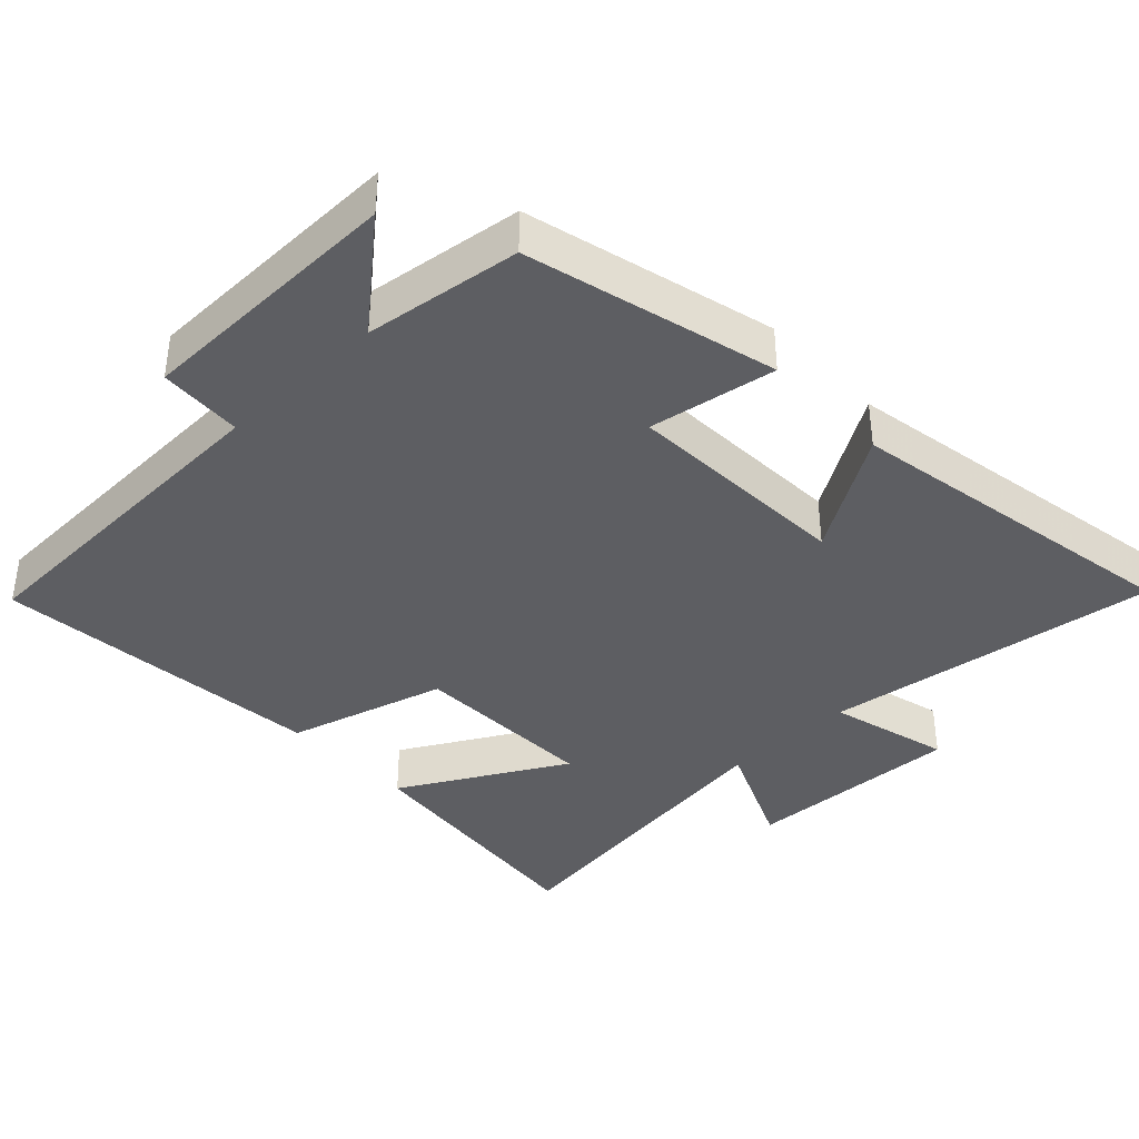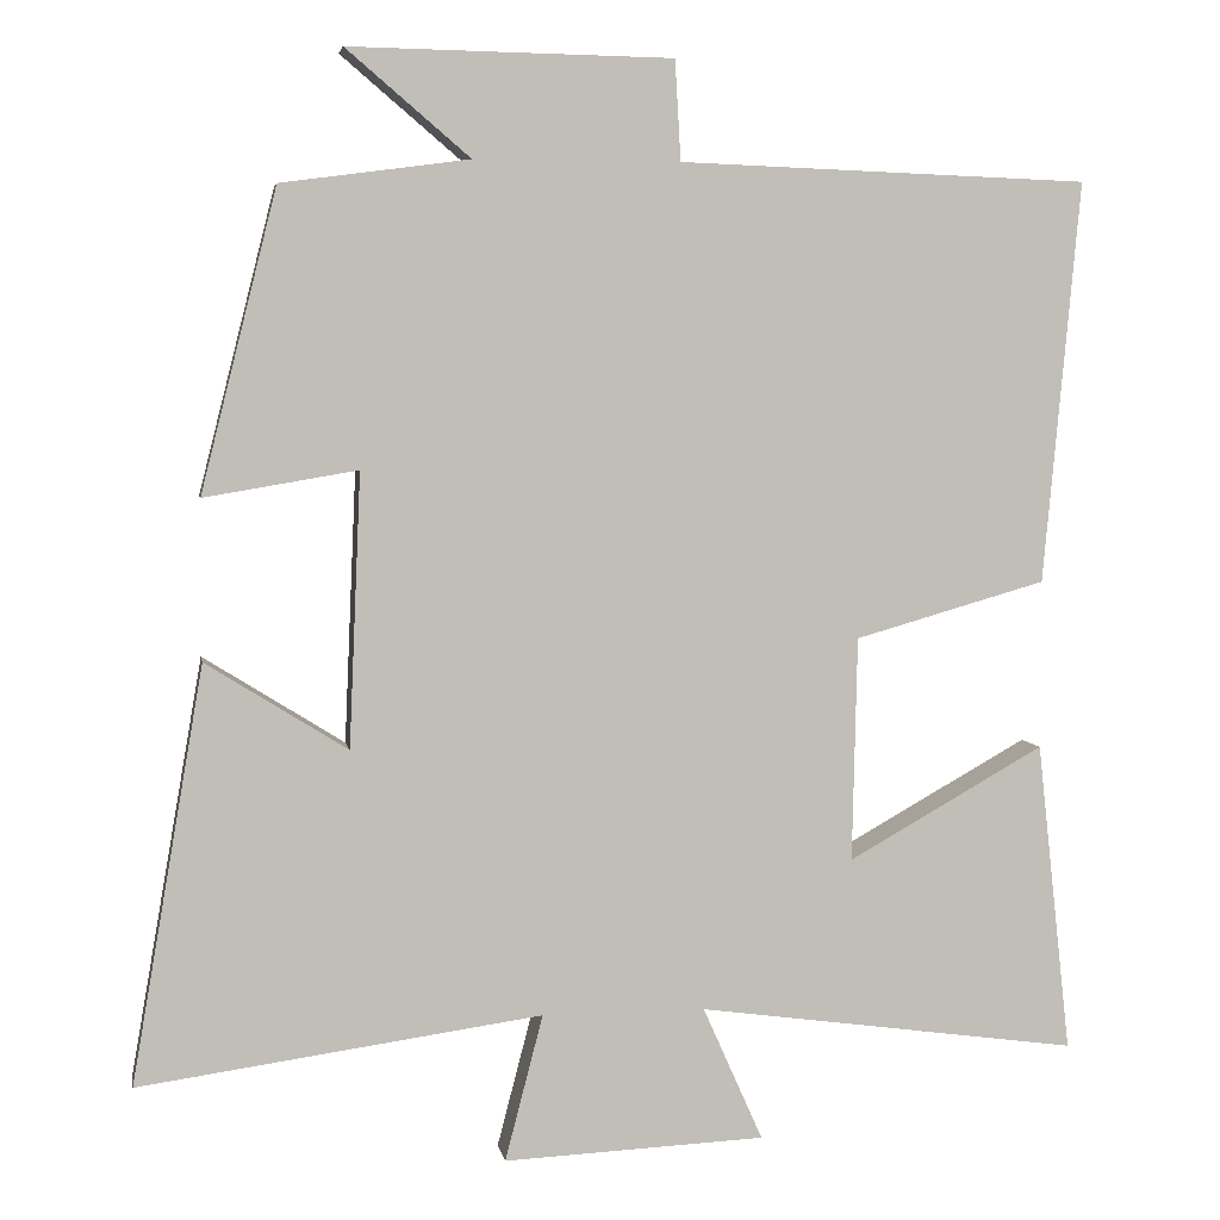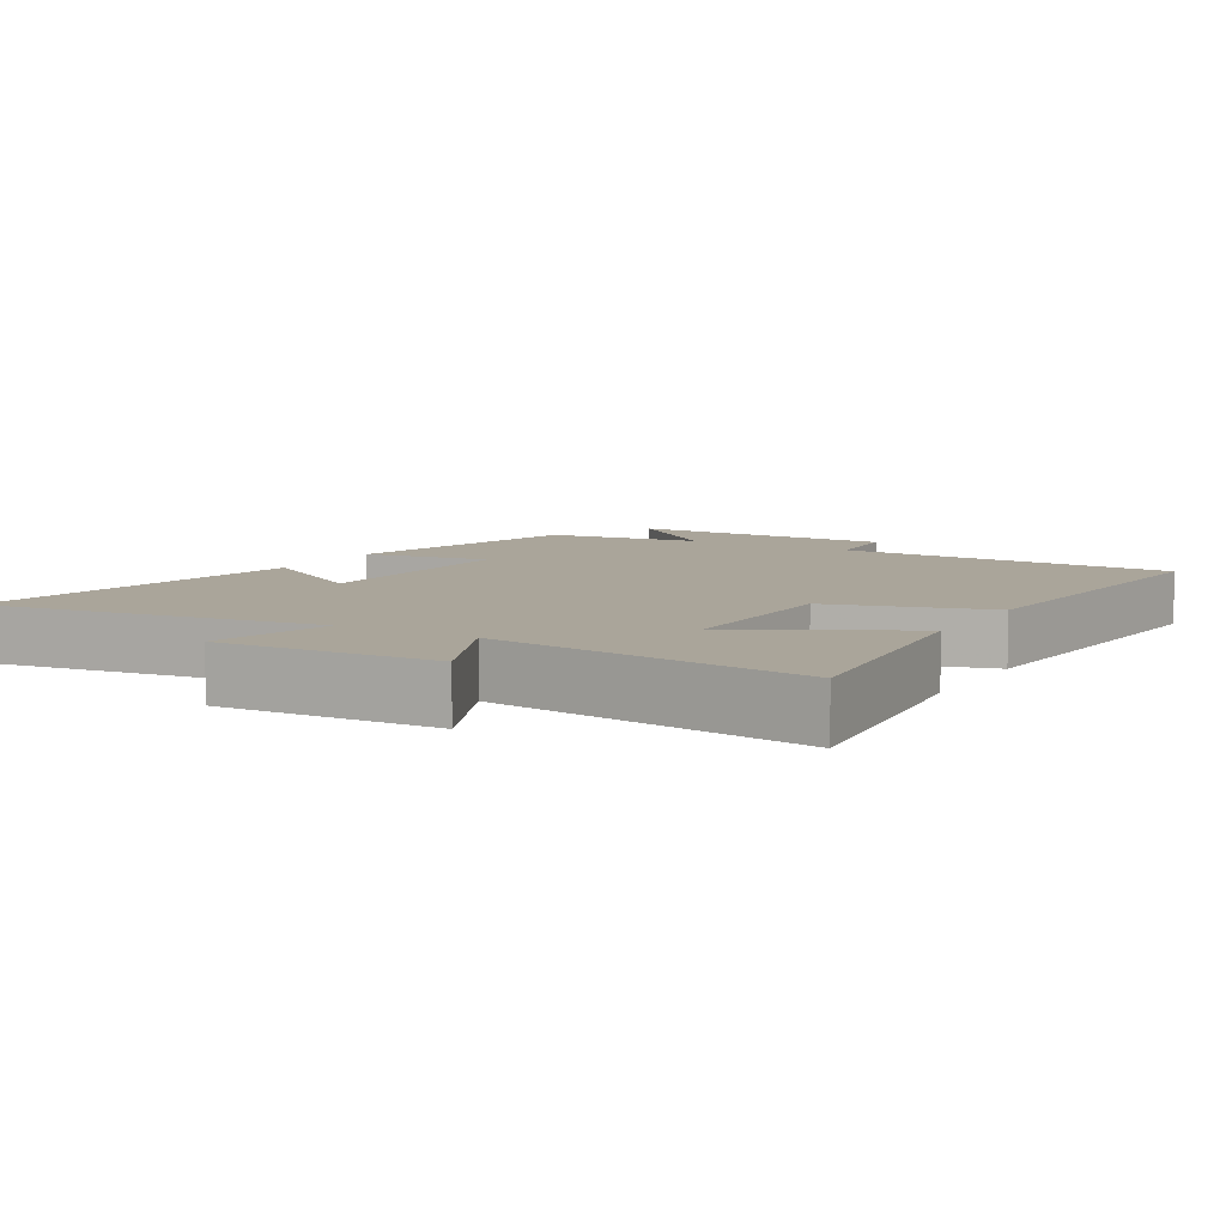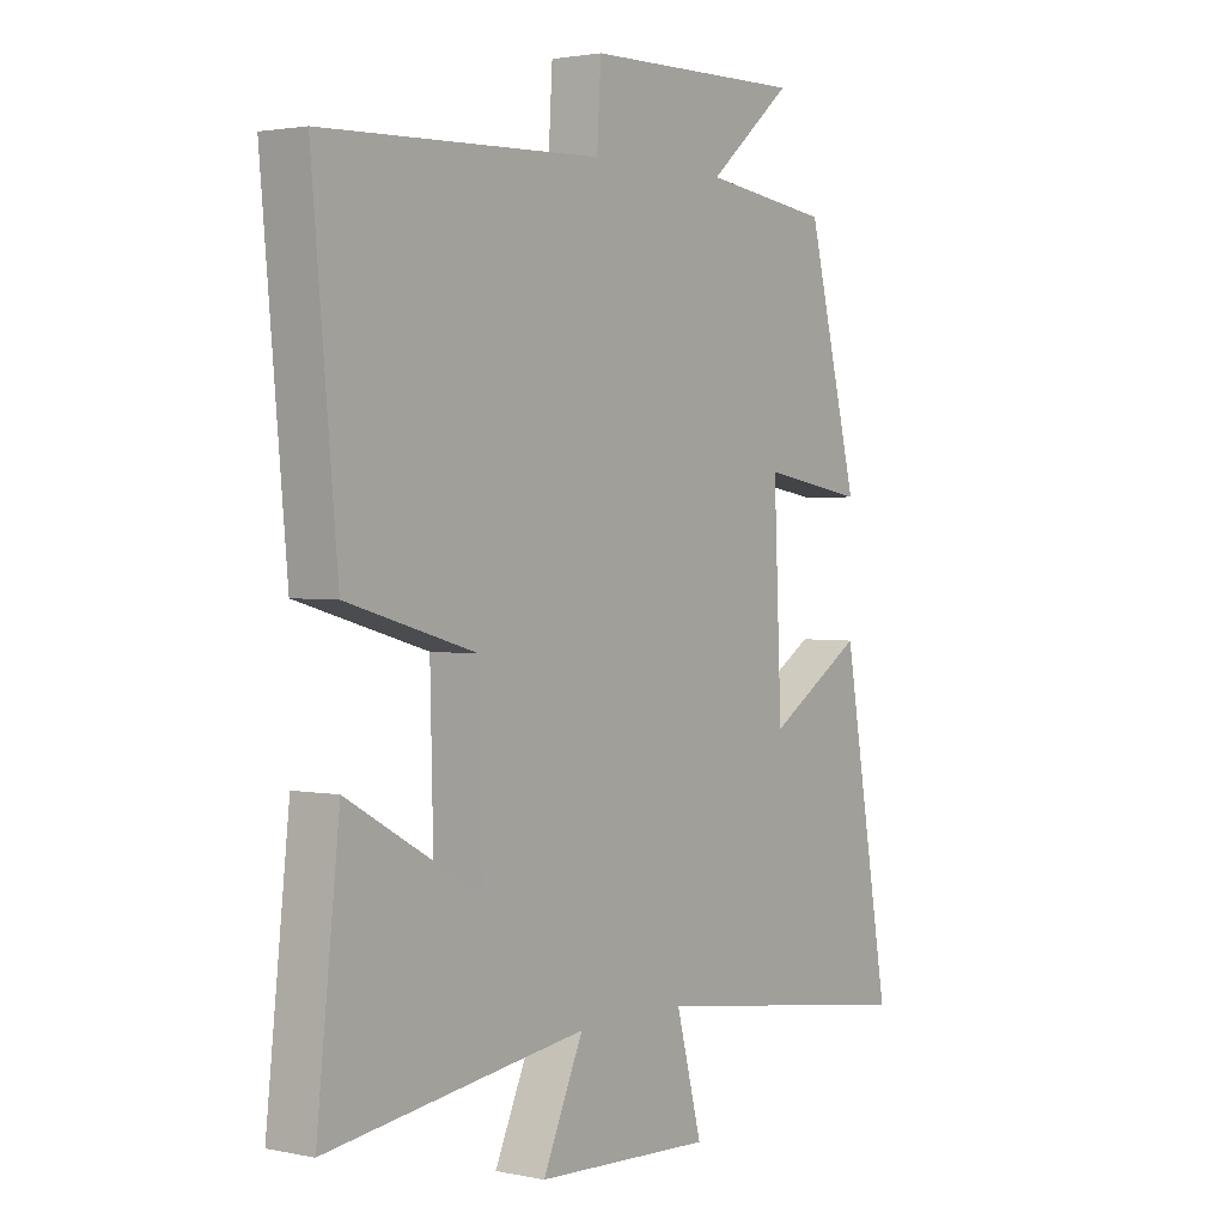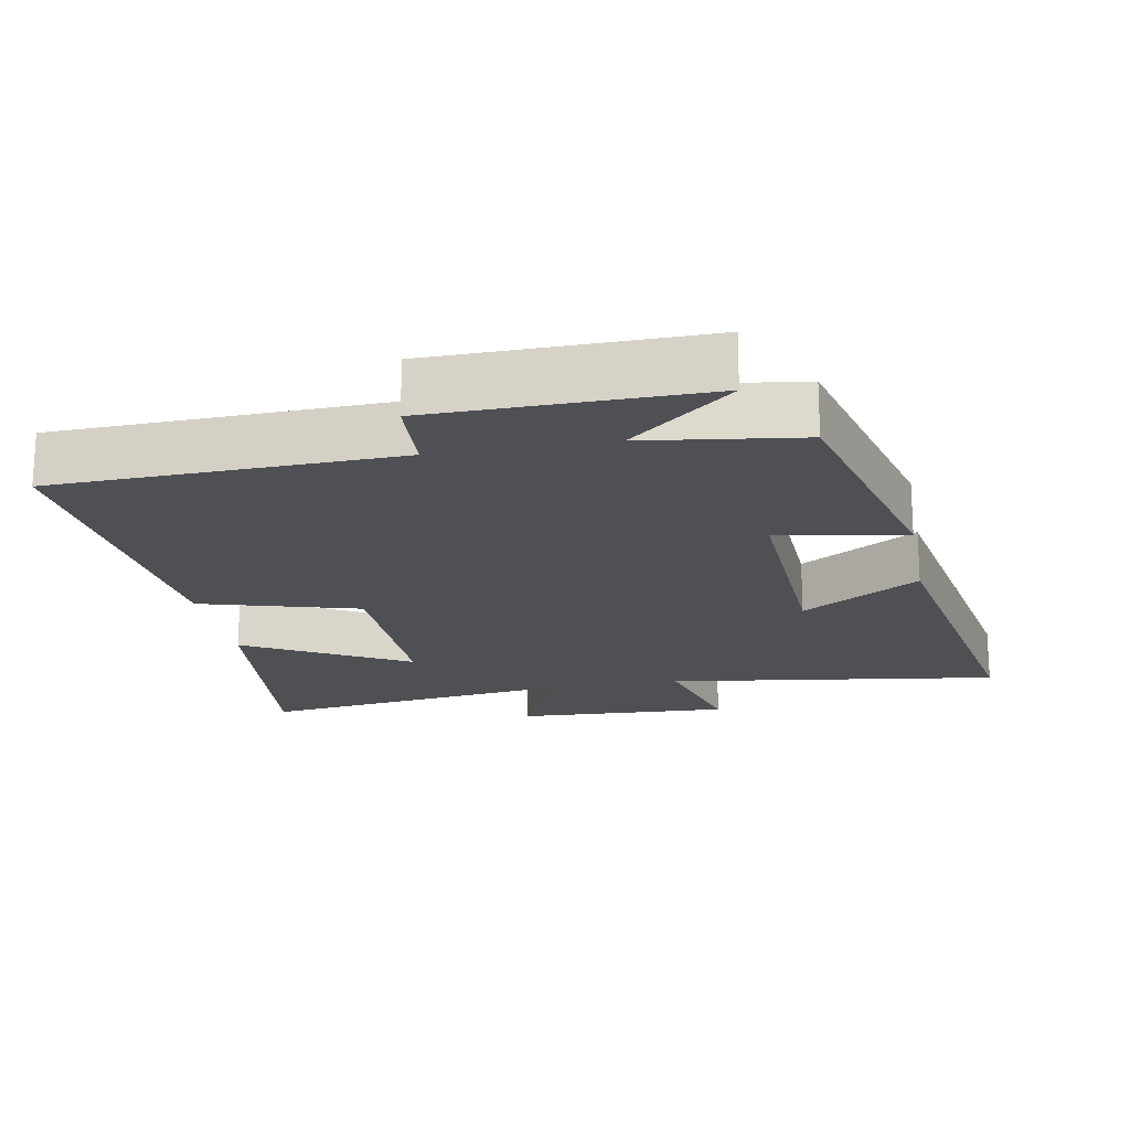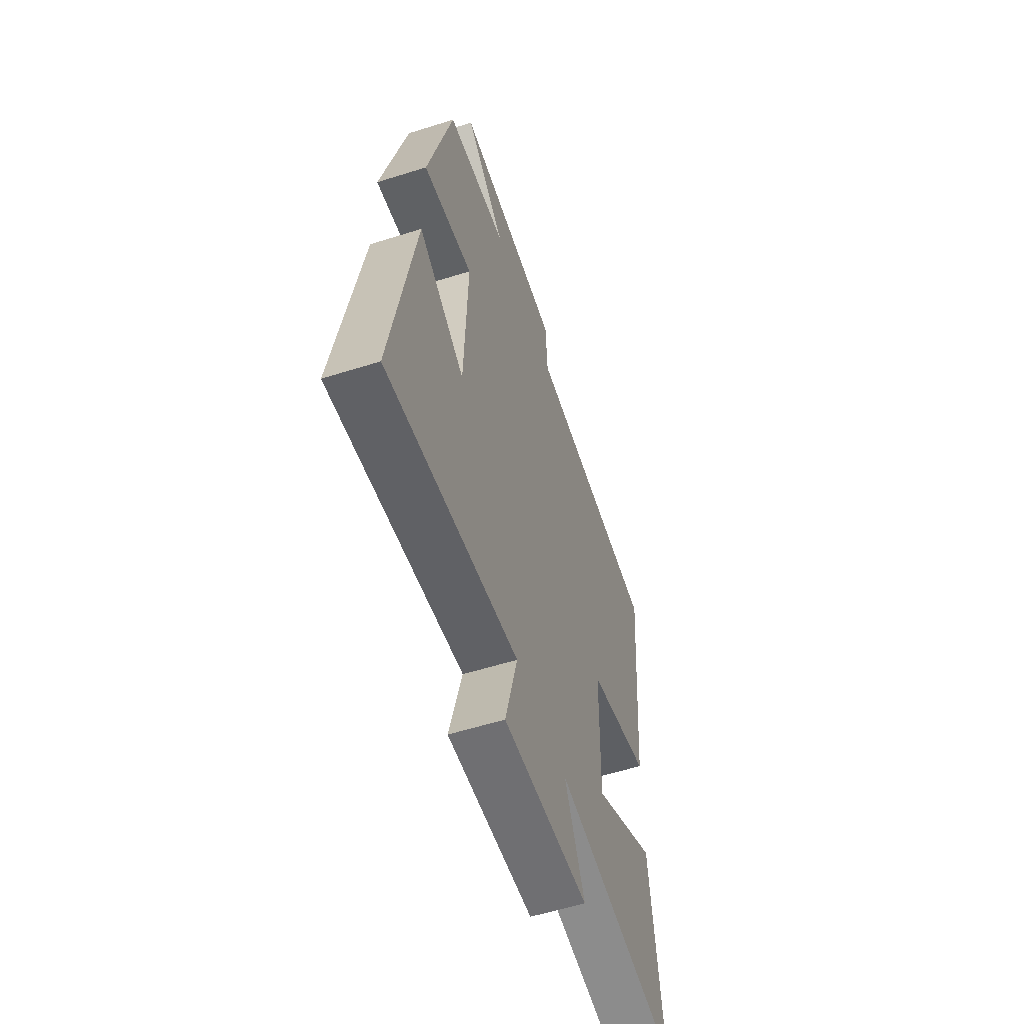
<metadata>
{"format":"obj","ext":"obj","renderer":"f3d","projection":"perspective","resolution":1024,"background":"white","views":[{"elev":-38.9,"azim":43.6,"up":"+Y"},{"elev":4.5,"azim":170.4,"up":"+Z"},{"elev":7.6,"azim":-149.8,"up":"+Y"},{"elev":2.2,"azim":-53.8,"up":"+Z"},{"elev":-18.9,"azim":10.4,"up":"+Y"},{"elev":-57.1,"azim":108.2,"up":"+Z"}]}
</metadata>
<code>
v -0.54 0.07 -0.562
v -0.5 0.07 -0.194
v -0.267 0.07 -0.325
v -0.273 0.07 -0.059
v -0.5 0.07 0.006
v -0.544 0.07 0.483
v -0.057 0.07 0.5
v -0.05 0.07 0.619
v 0.334 0.07 0.625
v 0.187 0.07 0.5
v 0.41 0.07 0.47
v 0.5 0.07 0.113
v 0.318 0.07 0.144
v 0.332 0.07 -0.18
v 0.5 0.07 -0.075
v 0.585 0.07 -0.567
v 0.107 0.07 -0.5
v 0.152 0.07 -0.673
v -0.158 0.07 -0.659
v -0.087 0.07 -0.5
v -0.54 0 -0.562
v -0.5 0 -0.194
v -0.267 0 -0.325
v -0.273 0 -0.059
v -0.5 0 0.006
v -0.544 0 0.483
v -0.057 0 0.5
v -0.05 0 0.619
v 0.334 0 0.625
v 0.187 0 0.5
v 0.41 0 0.47
v 0.5 0 0.113
v 0.318 0 0.144
v 0.332 0 -0.18
v 0.5 0 -0.075
v 0.585 0 -0.567
v 0.107 0 -0.5
v 0.152 0 -0.673
v -0.158 0 -0.659
v -0.087 0 -0.5
f 17 18 19 20
f 14 15 16 17
f 13 14 17 20
f 10 11 12 13
f 10 13 20
f 7 8 9 10
f 6 7 10
f 5 6 10
f 4 5 10
f 3 4 10 20
f 1 2 3 20
f 40 39 38 37
f 37 36 35 34
f 40 37 34 33
f 33 32 31 30
f 40 33 30
f 30 29 28 27
f 30 27 26
f 30 26 25
f 30 25 24
f 40 30 24 23
f 40 23 22 21
f 1 21 22 2
f 2 22 23 3
f 3 23 24 4
f 4 24 25 5
f 5 25 26 6
f 6 26 27 7
f 7 27 28 8
f 8 28 29 9
f 9 29 30 10
f 10 30 31 11
f 11 31 32 12
f 12 32 33 13
f 13 33 34 14
f 14 34 35 15
f 15 35 36 16
f 16 36 37 17
f 17 37 38 18
f 18 38 39 19
f 19 39 40 20
f 20 40 21 1

</code>
